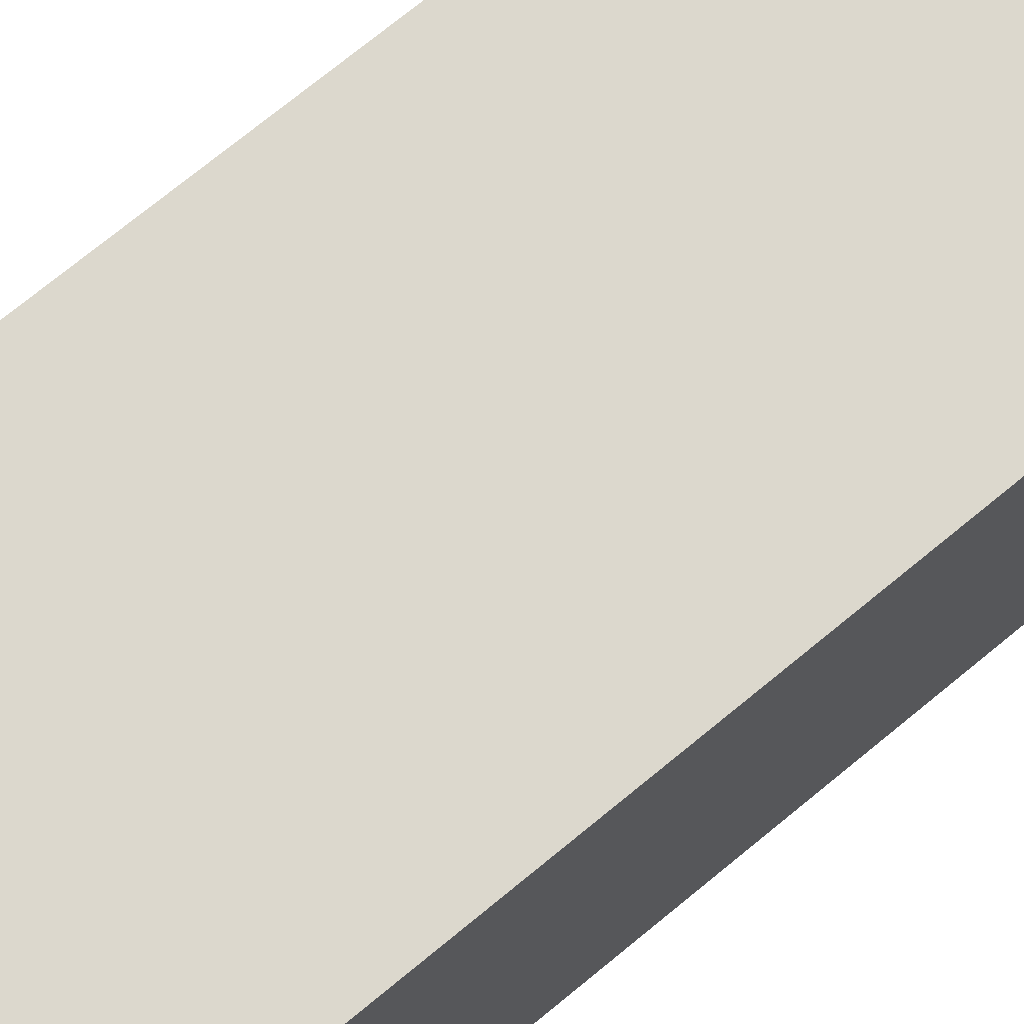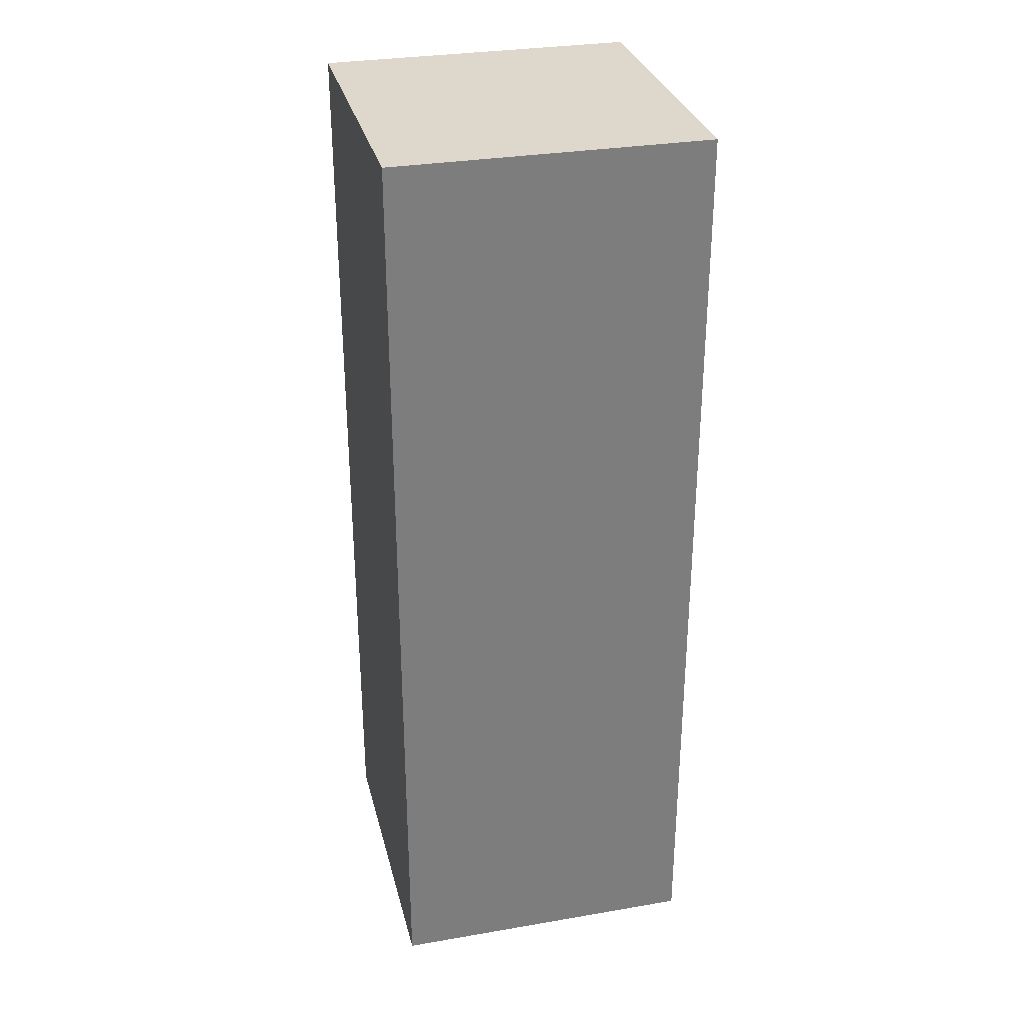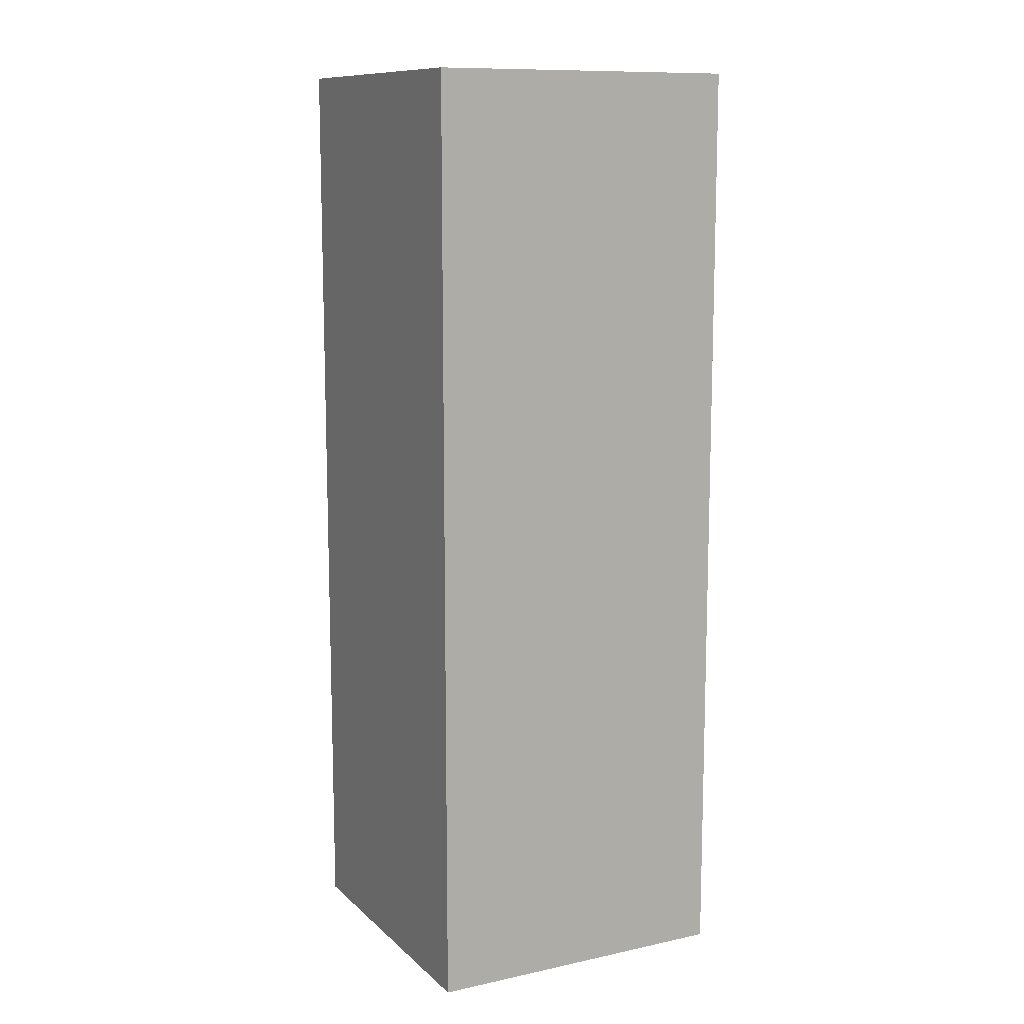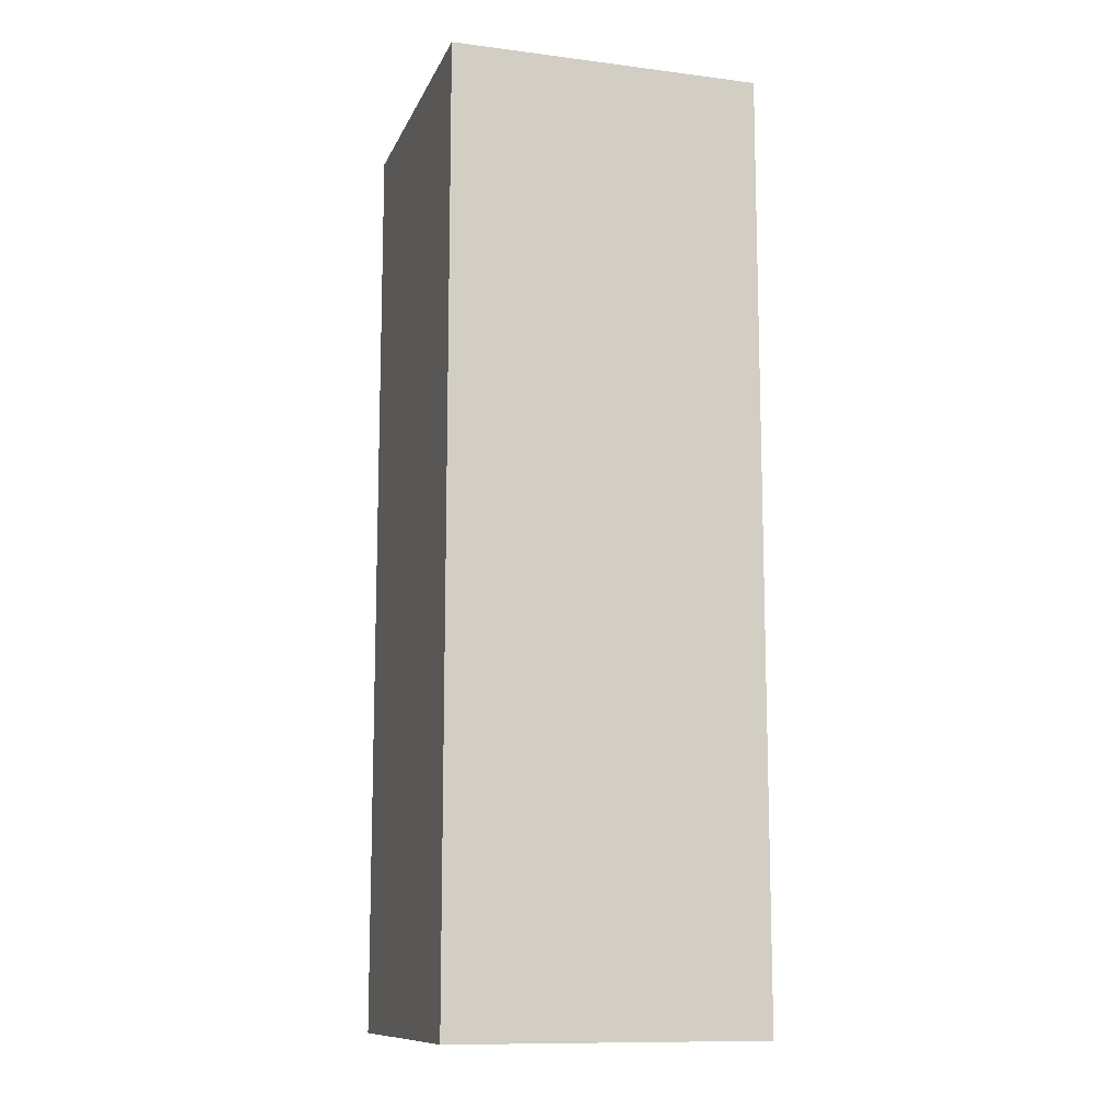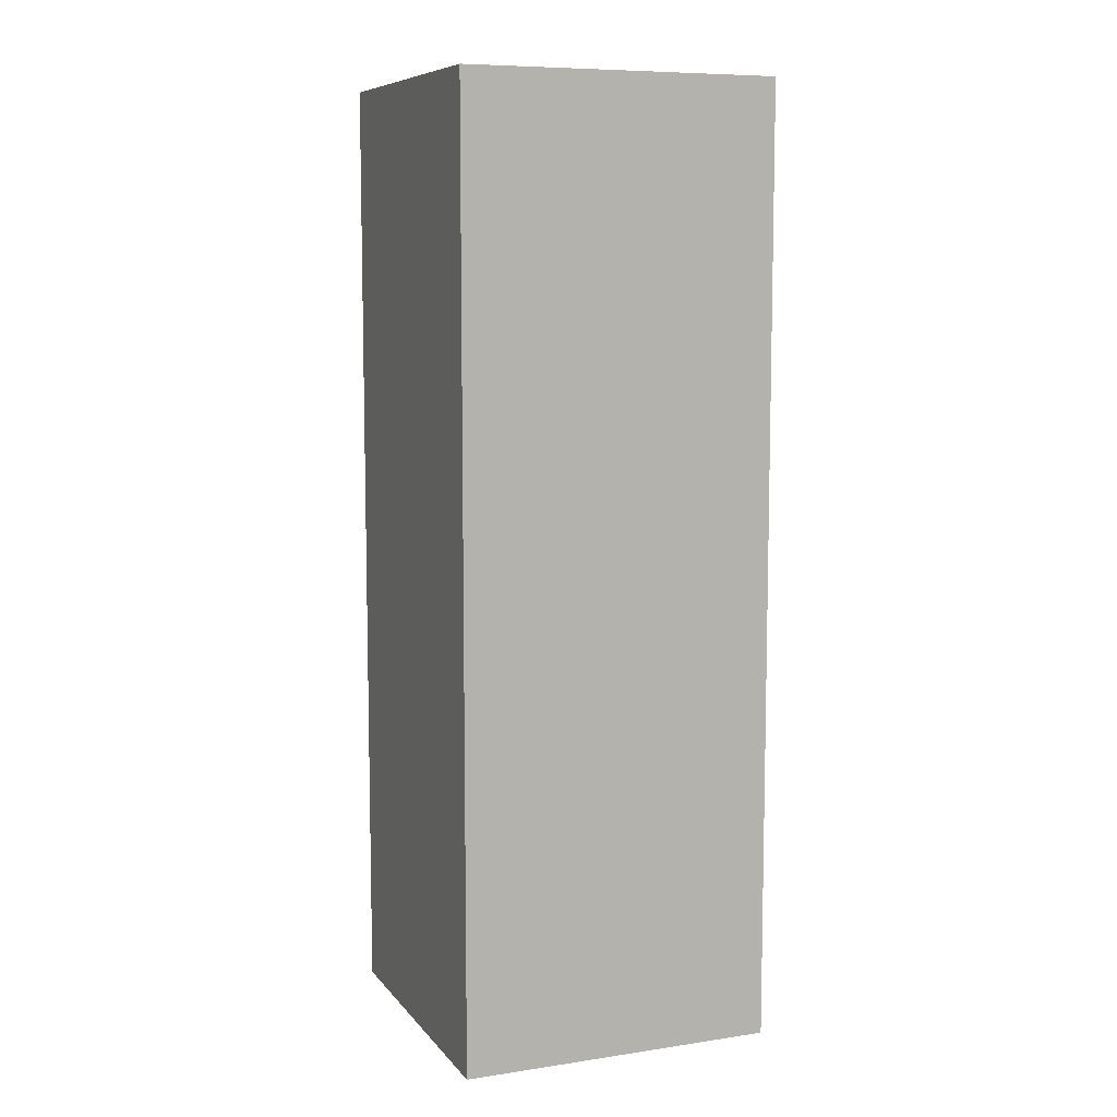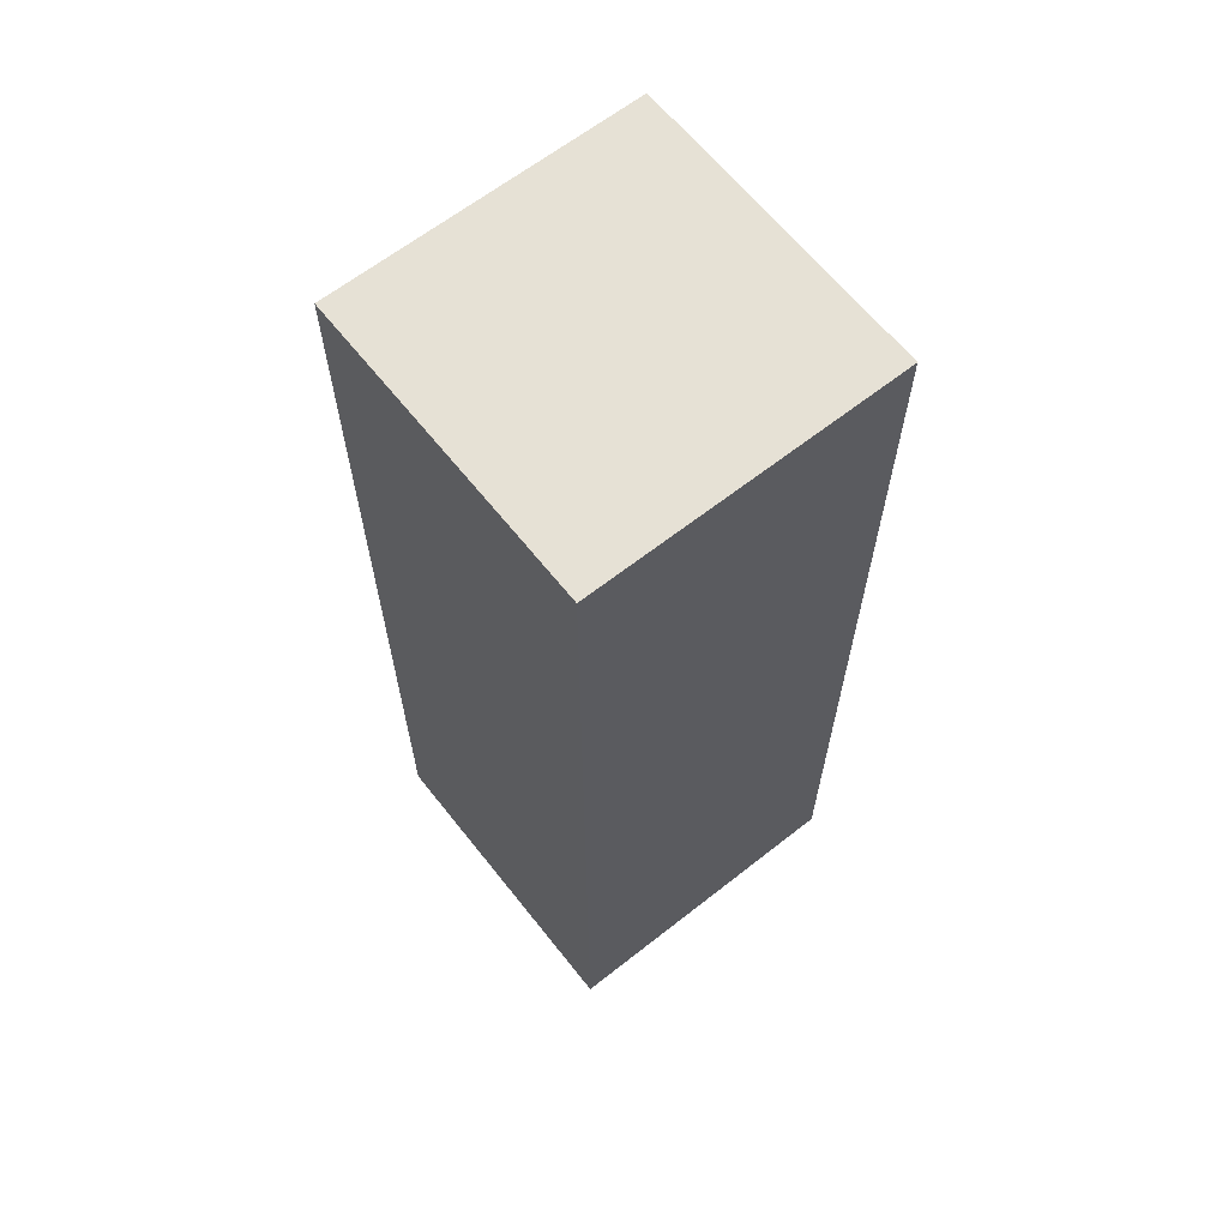
<metadata>
{"format":"obj","ext":"obj","renderer":"f3d","projection":"perspective","resolution":1024,"background":"white","views":[{"elev":72.6,"azim":50.5,"up":"+Z"},{"elev":31.1,"azim":-103.7,"up":"+Y"},{"elev":11.3,"azim":152.6,"up":"+Y"},{"elev":-11.5,"azim":73.1,"up":"+Y"},{"elev":8.4,"azim":158.1,"up":"+Y"},{"elev":64.1,"azim":141.6,"up":"+Y"}]}
</metadata>
<code>
o Cube
v 1 3 -1
v 1 -3 -1
v 1 3 1
v 1 -3 1
v -1 3 -1
v -1 -3 -1
v -1 3 1
v -1 -3 1
f 1 5 7 3
f 4 3 7 8
f 8 7 5 6
f 6 2 4 8
f 2 1 3 4
f 6 5 1 2

</code>
